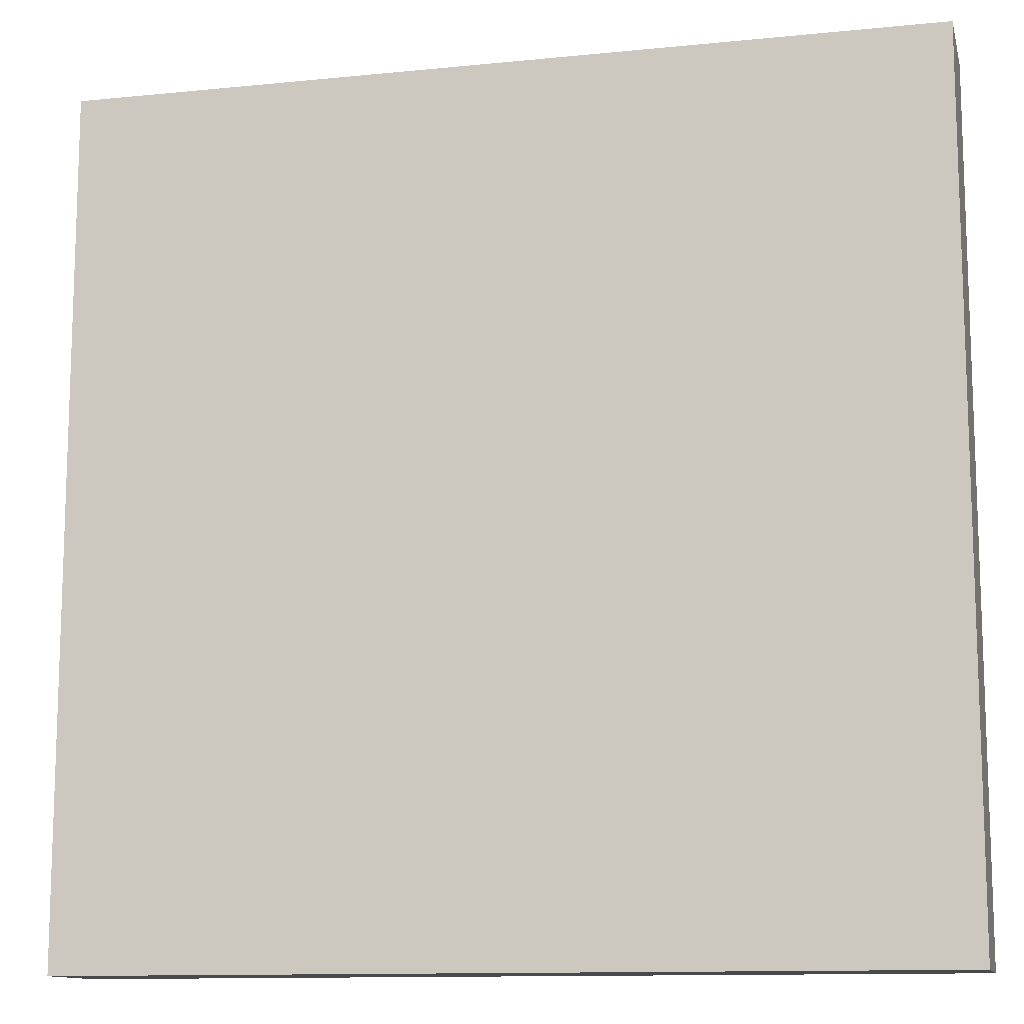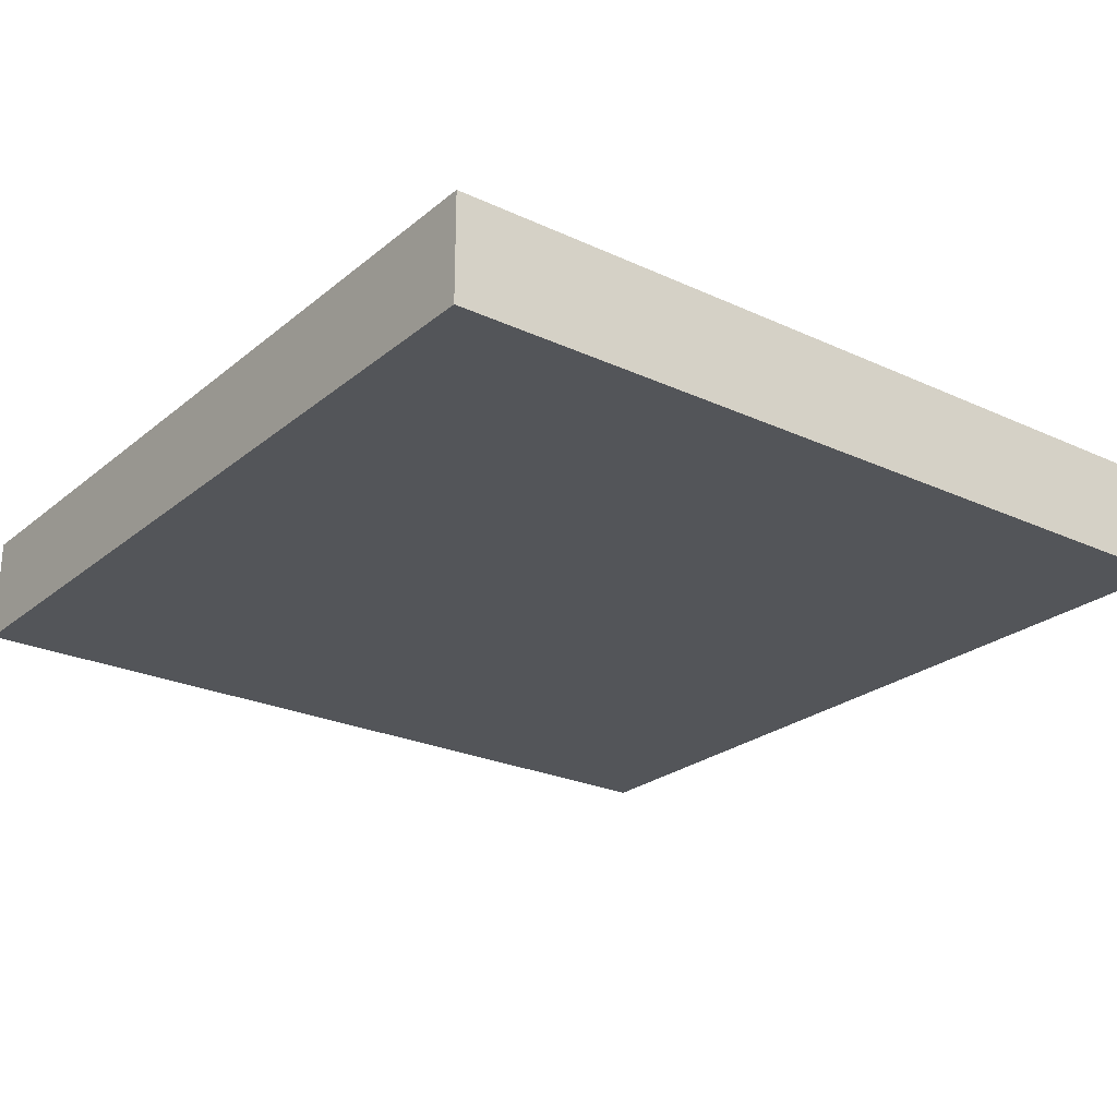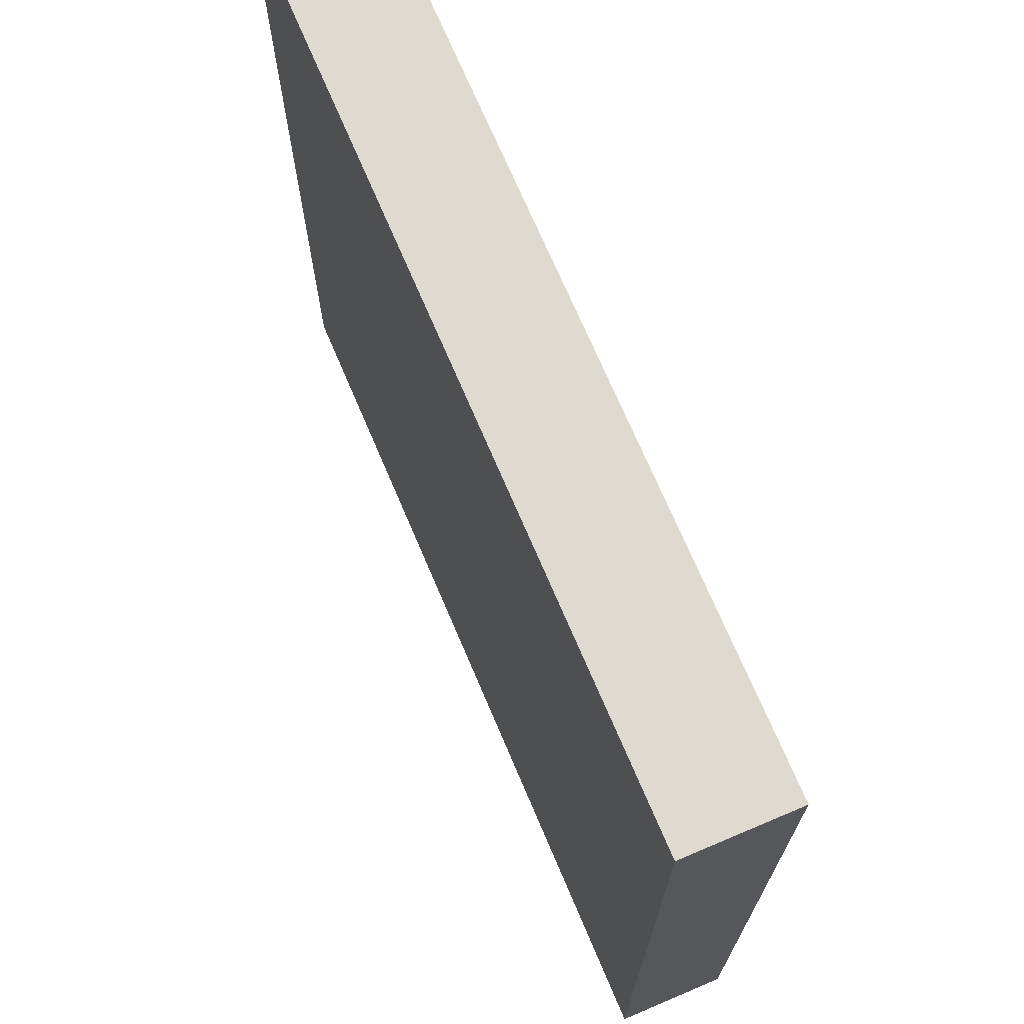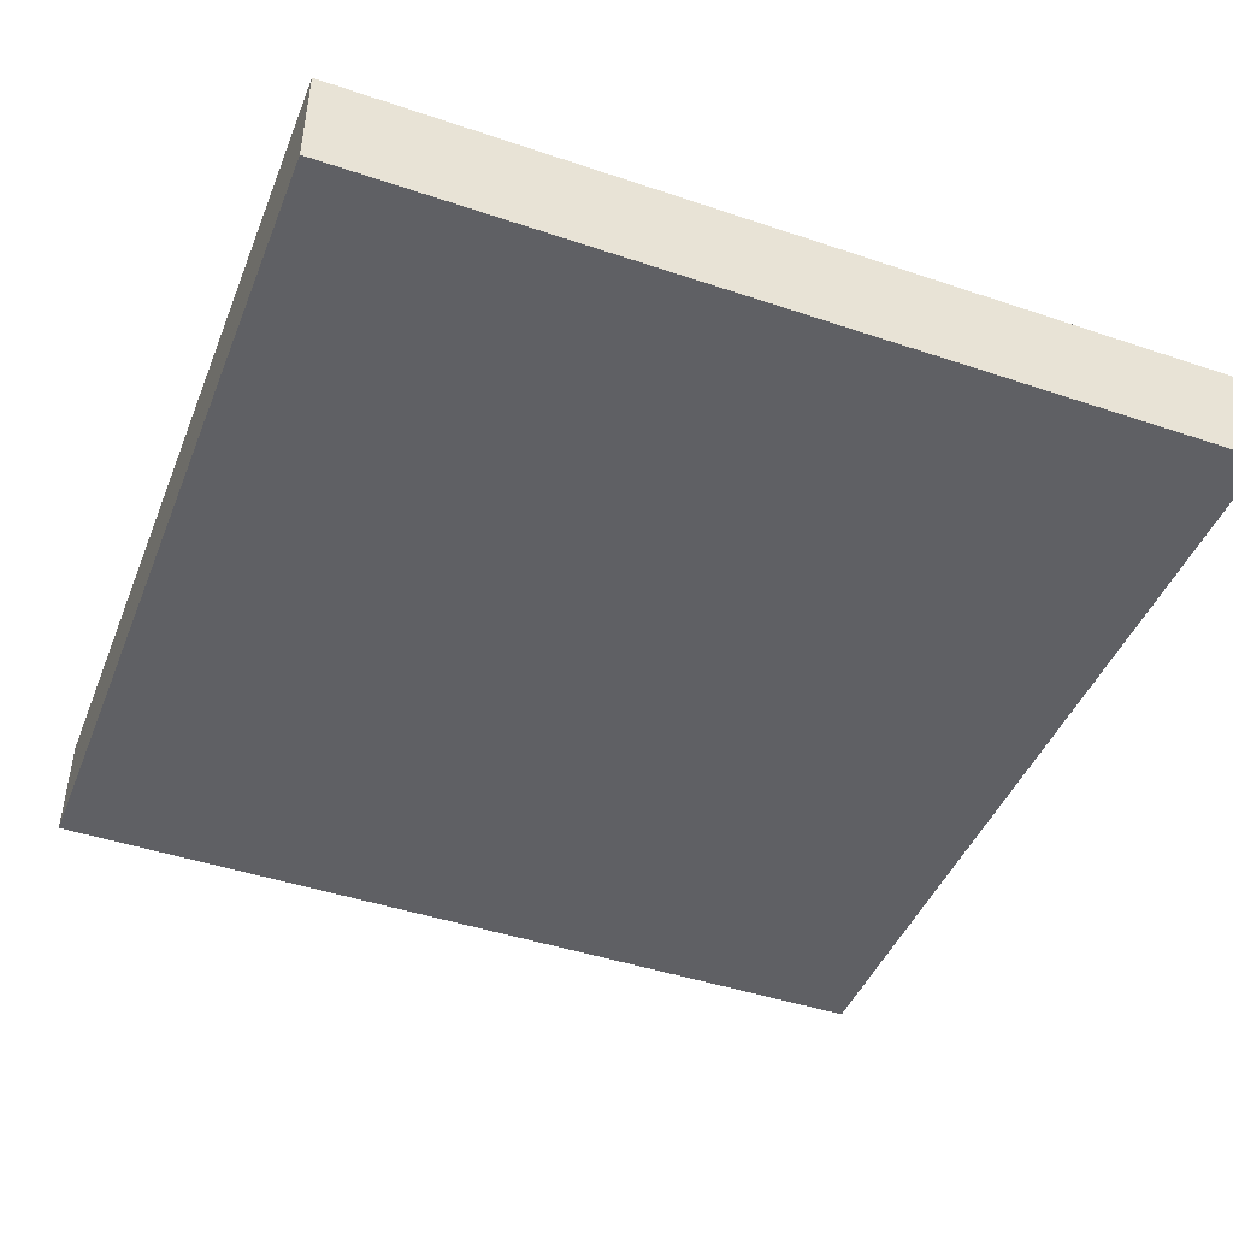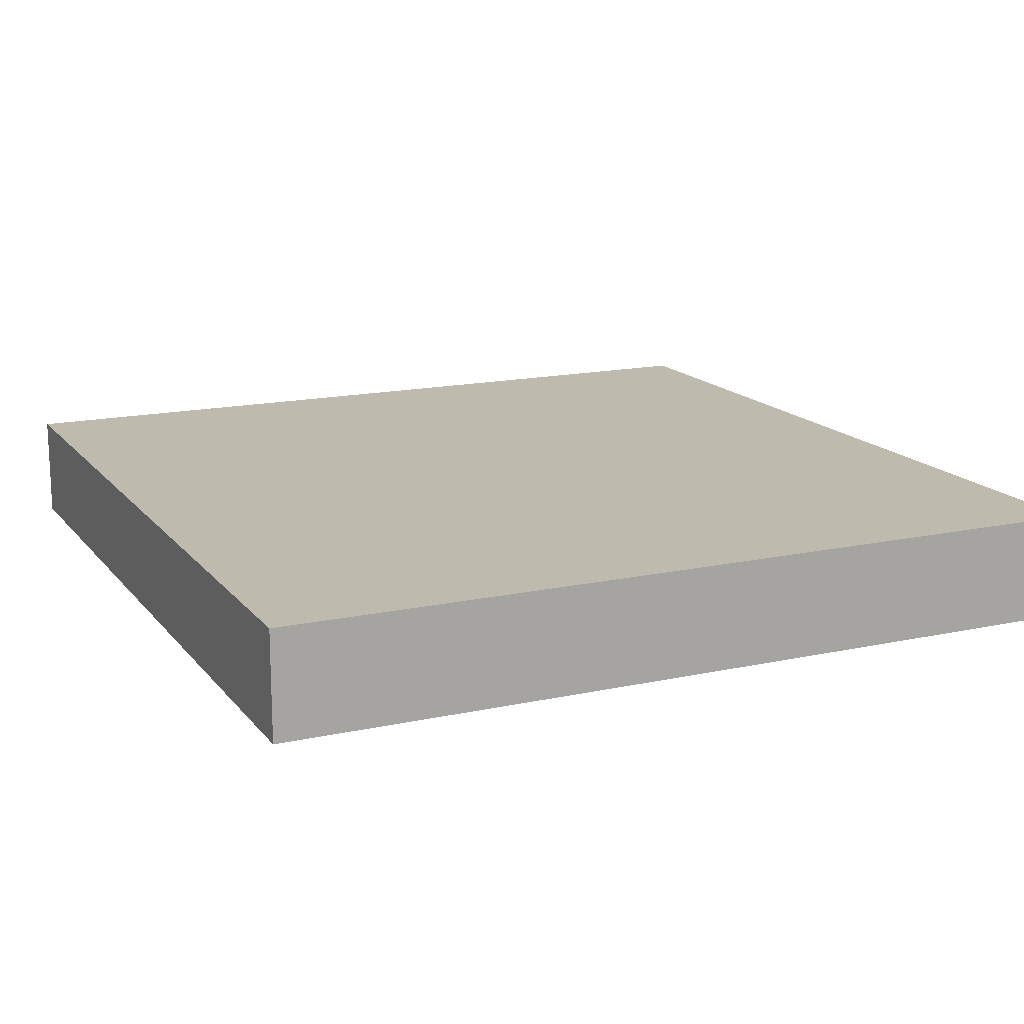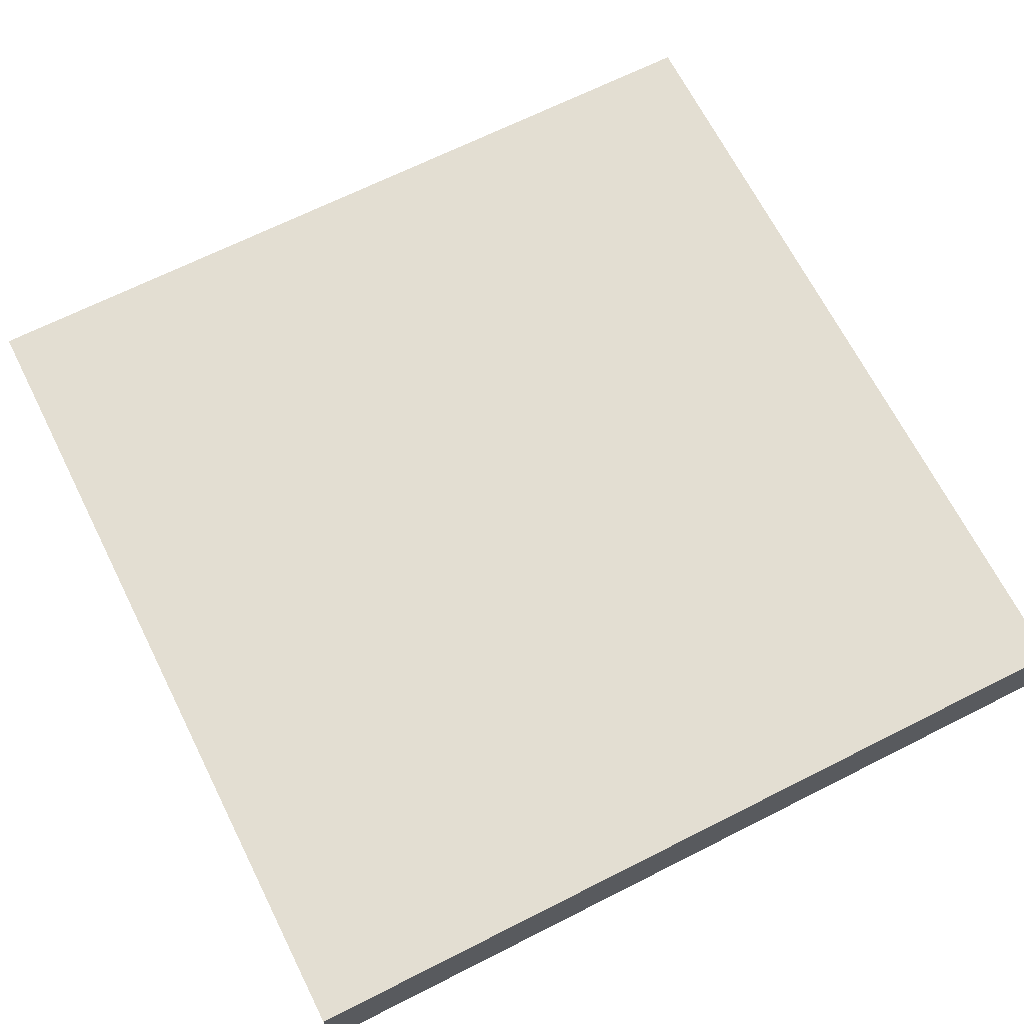
<metadata>
{"format":"obj","ext":"obj","renderer":"f3d","projection":"perspective","resolution":1024,"background":"white","views":[{"elev":-12.1,"azim":13.4,"up":"+Z"},{"elev":-24.5,"azim":-127.2,"up":"+Y"},{"elev":71.0,"azim":-113.0,"up":"+Z"},{"elev":-45.1,"azim":-111.3,"up":"+Y"},{"elev":15.5,"azim":-114.8,"up":"+Y"},{"elev":67.6,"azim":153.2,"up":"+Y"}]}
</metadata>
<code>
o cuboid
v 0.5 -0.375 0.5
v 0.5 -0.375 -0.5
v 0.5 -0.5 0.5
v 0.5 -0.5 -0.5
v -0.5 -0.375 0.5
v -0.5 -0.375 -0.5
v -0.5 -0.5 0.5
v -0.5 -0.5 -0.5
f 1 4 2
f 5 8 7
f 1 6 5
f 3 8 4
f 1 7 3
f 2 8 6
f 1 3 4
f 5 6 8
f 1 2 6
f 3 7 8
f 1 5 7
f 2 4 8

</code>
